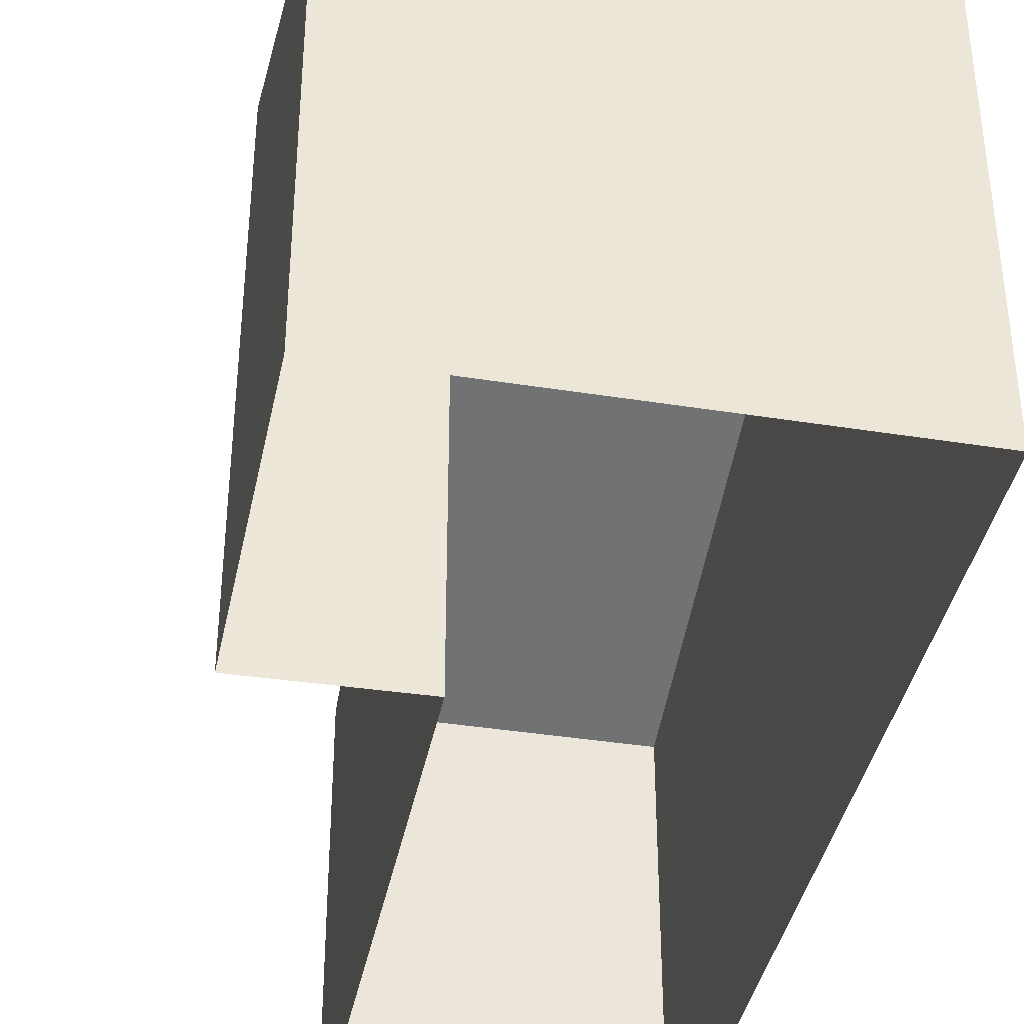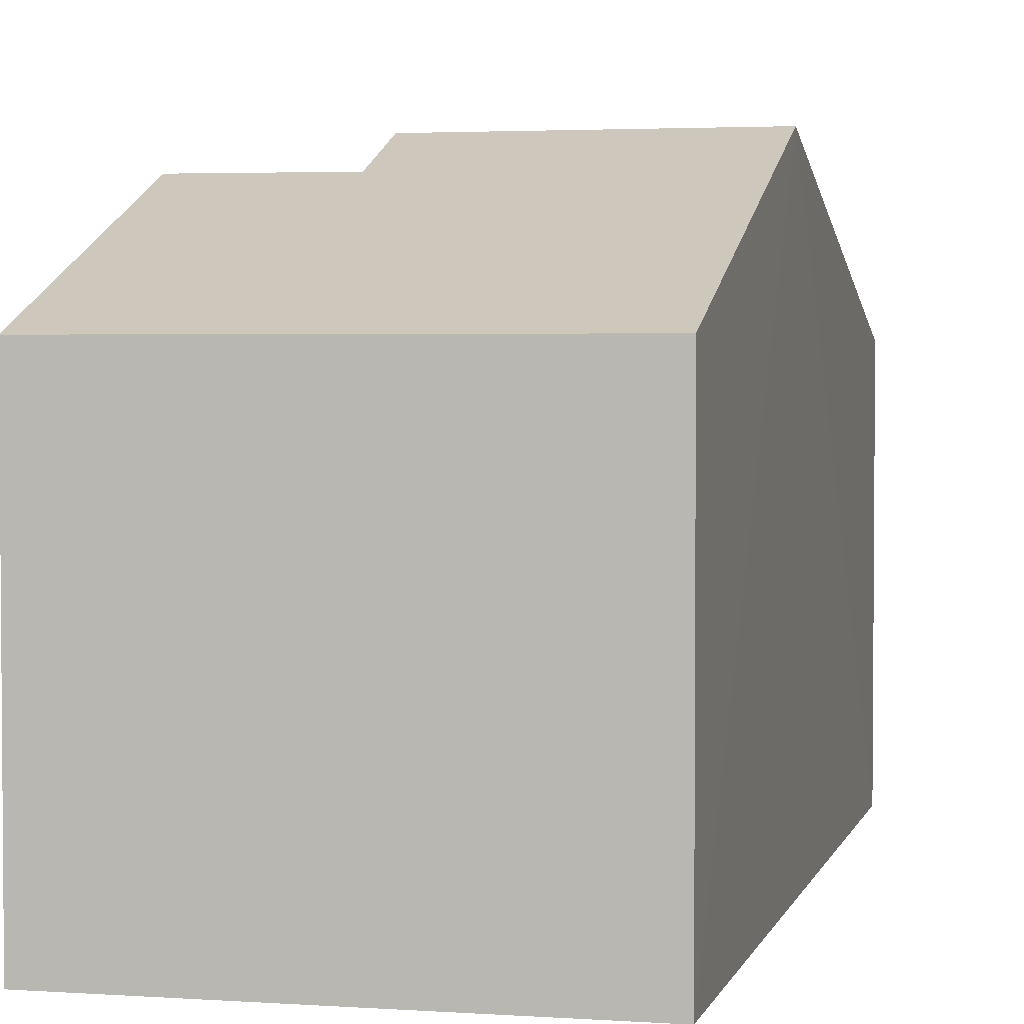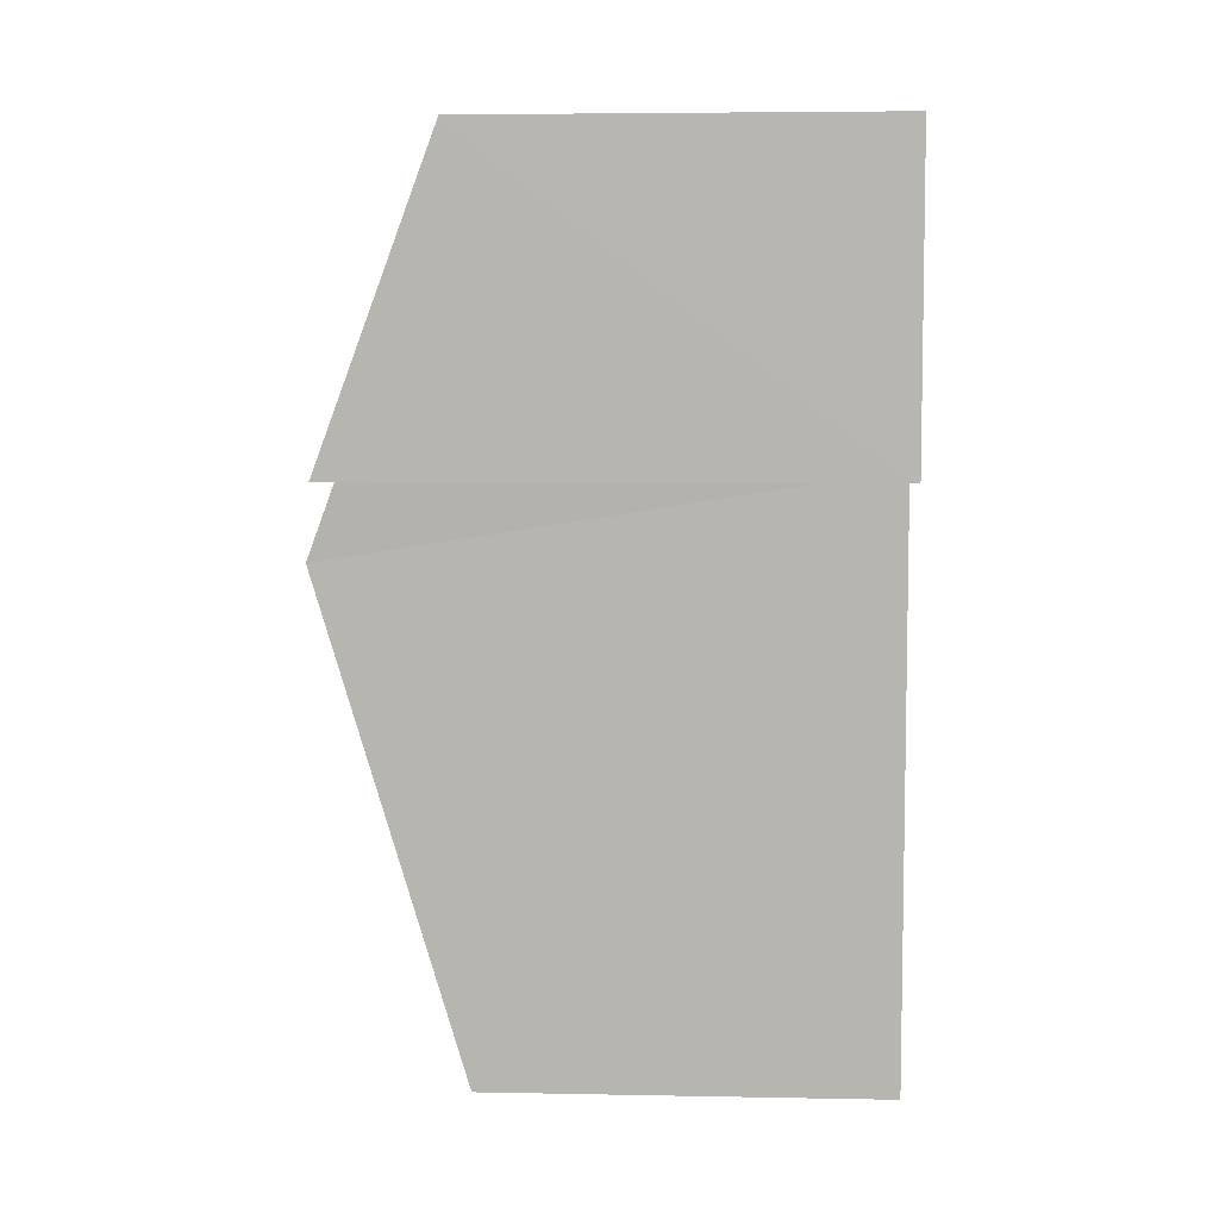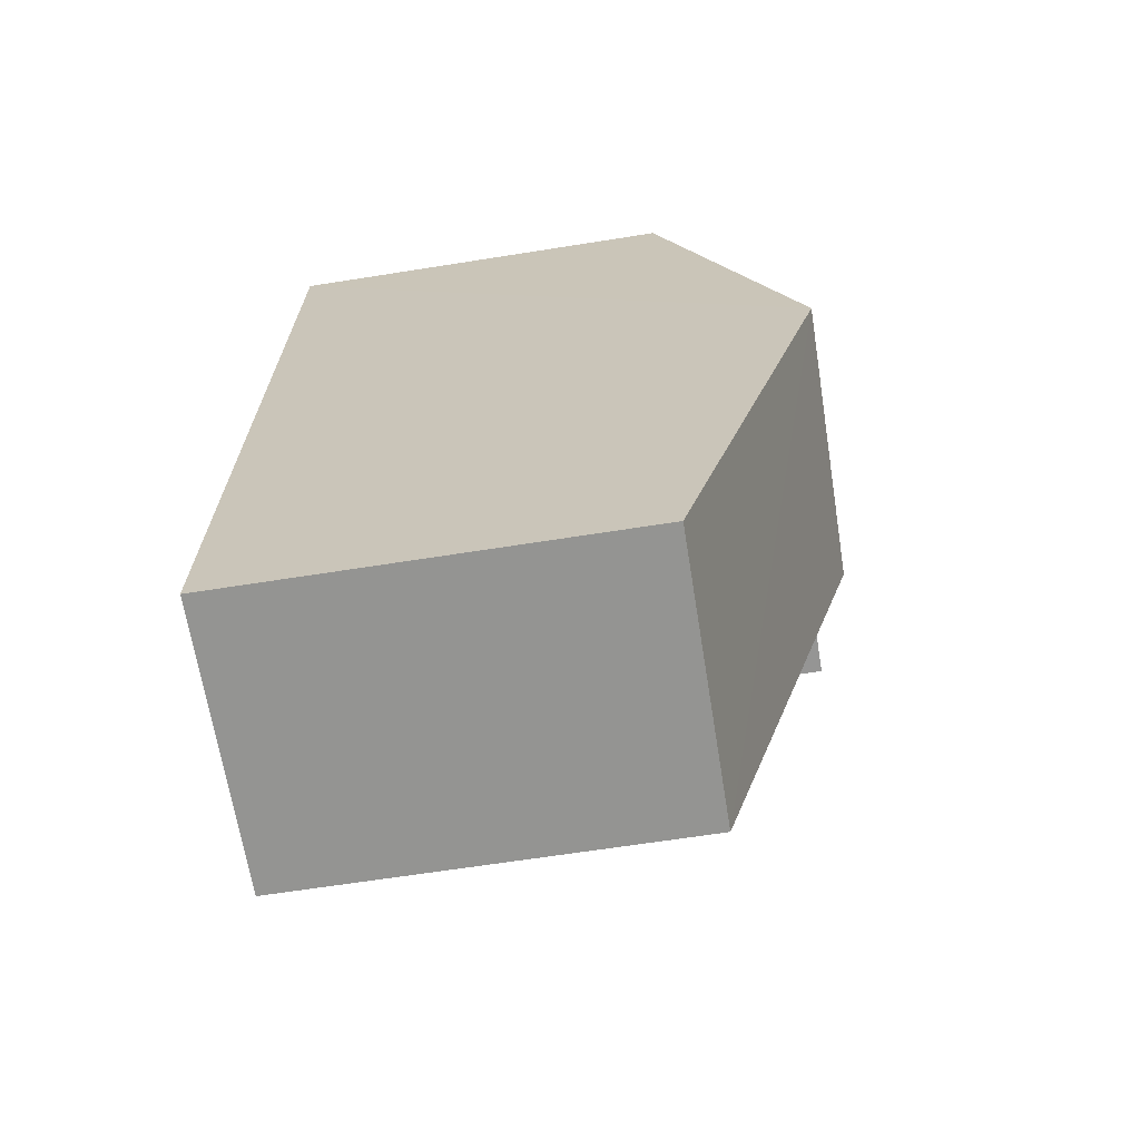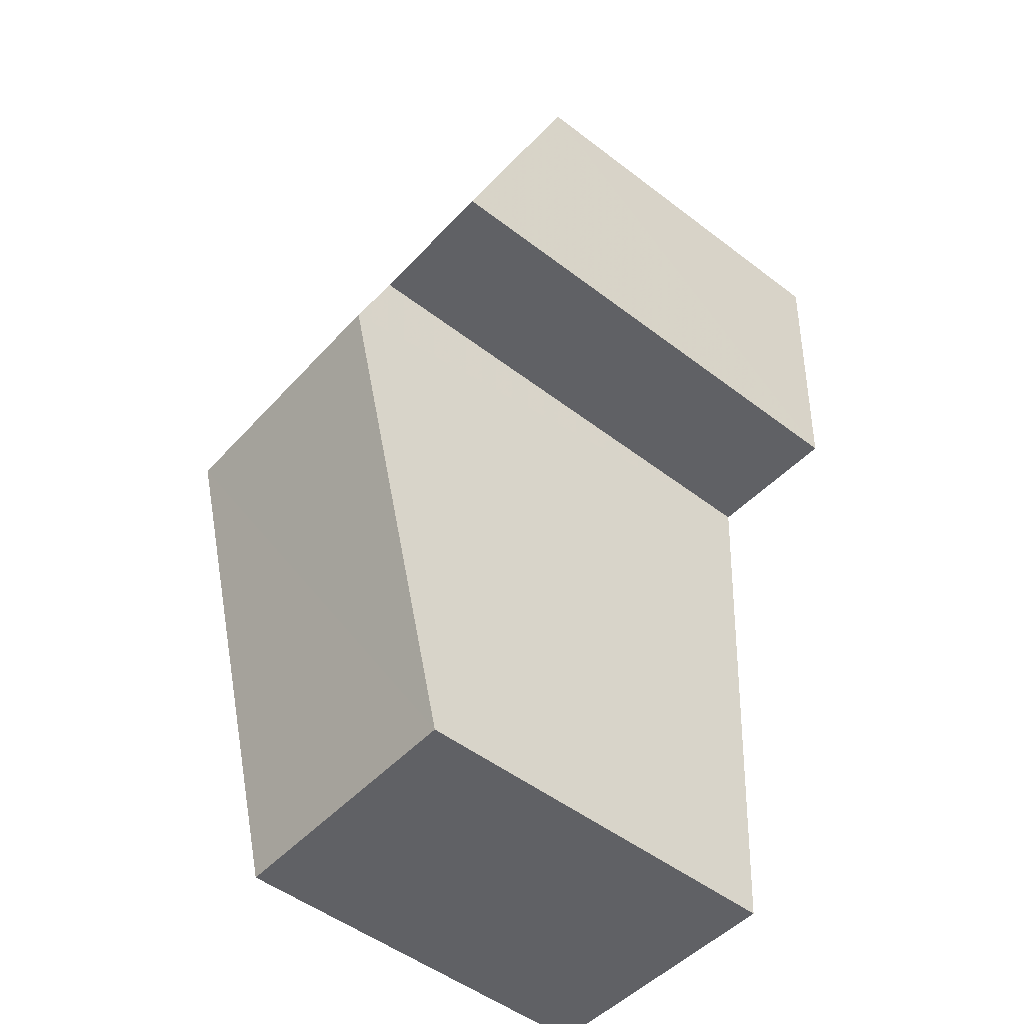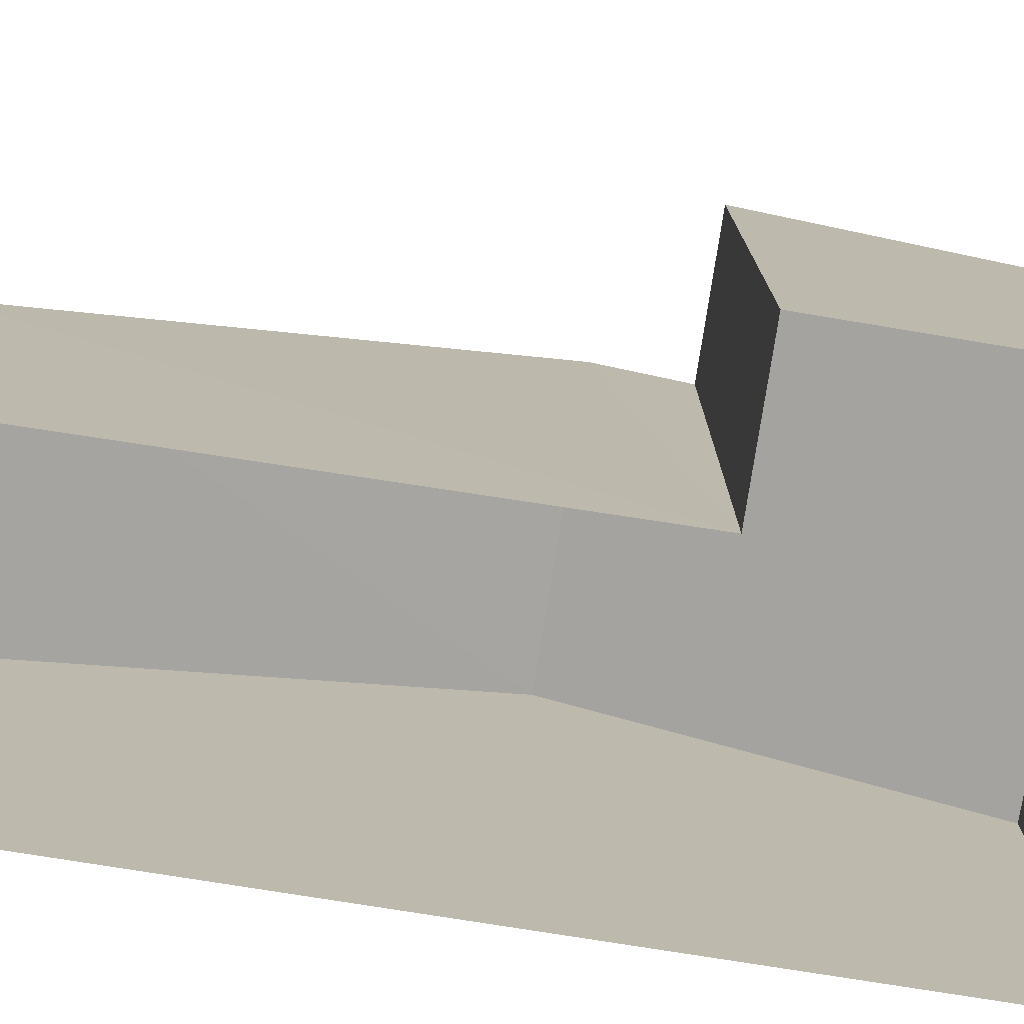
<metadata>
{"format":"obj","ext":"obj","renderer":"f3d","projection":"perspective","resolution":1024,"background":"white","views":[{"elev":-39.2,"azim":165.9,"up":"+Z"},{"elev":2.9,"azim":-169.6,"up":"+Z"},{"elev":4.8,"azim":93.5,"up":"+Y"},{"elev":-64.2,"azim":-80.9,"up":"+Y"},{"elev":-50.9,"azim":50.2,"up":"+Y"},{"elev":-77.0,"azim":77.9,"up":"+Z"}]}
</metadata>
<code>
v -3.728e+05 -1.035e+05 31.57
v -3.728e+05 -1.035e+05 31.57
v -3.728e+05 -1.035e+05 31.57
v -3.728e+05 -1.035e+05 31.57
v -3.728e+05 -1.036e+05 31.58
v -3.728e+05 -1.036e+05 31.58
v -3.728e+05 -1.036e+05 37.61
v -3.728e+05 -1.035e+05 39.82
v -3.728e+05 -1.036e+05 37.61
v -3.728e+05 -1.035e+05 39.82
v -3.728e+05 -1.035e+05 39.33
v -3.728e+05 -1.035e+05 37.61
v -3.728e+05 -1.035e+05 37.61
v -3.728e+05 -1.035e+05 39.34
f 1 2 3
f 3 4 1
f 5 2 1
f 6 5 1
f 7 8 9
f 7 10 8
f 8 11 12
f 12 11 13
f 8 10 11
f 13 11 14
f 13 14 4
f 3 13 4
f 12 2 8
f 2 5 8
f 5 9 8
f 6 1 7
f 1 11 10
f 7 1 10
f 12 3 2
f 12 13 3
f 6 9 5
f 6 7 9
f 11 1 4
f 14 11 4

</code>
